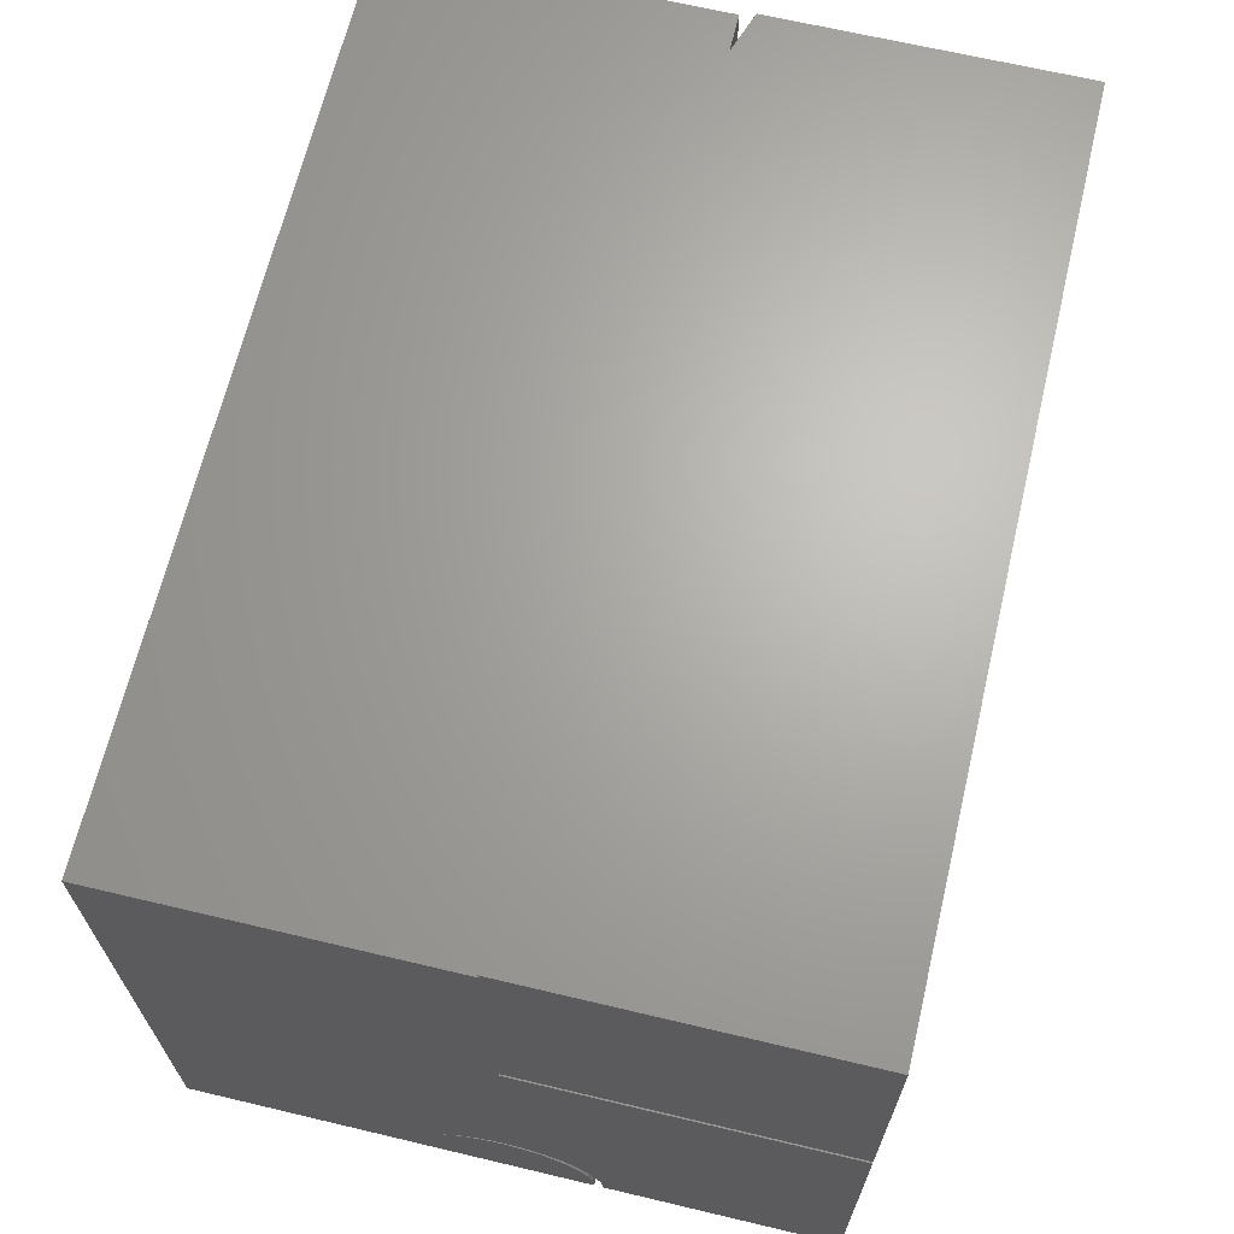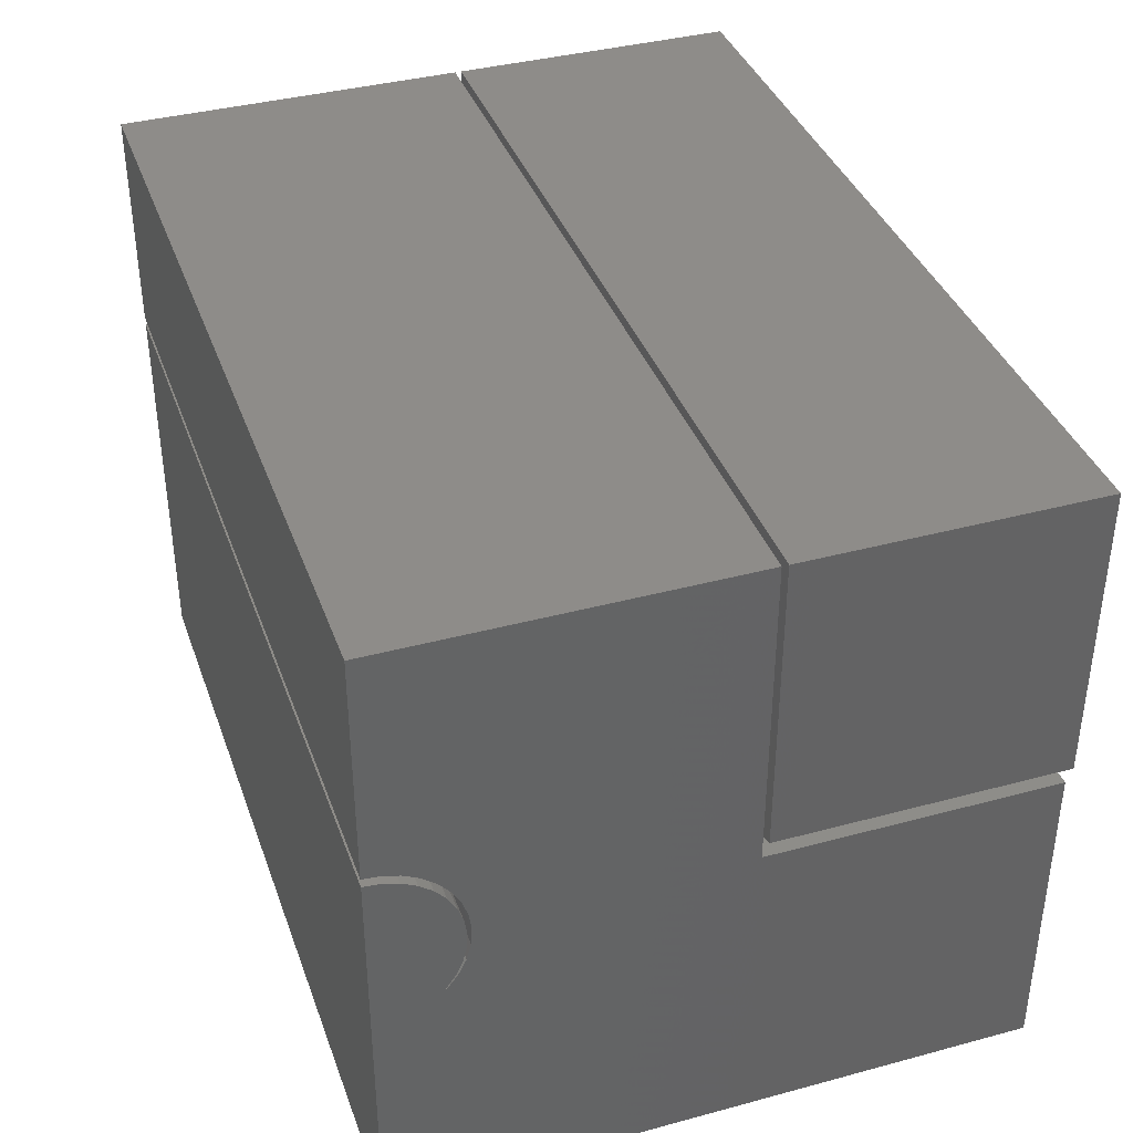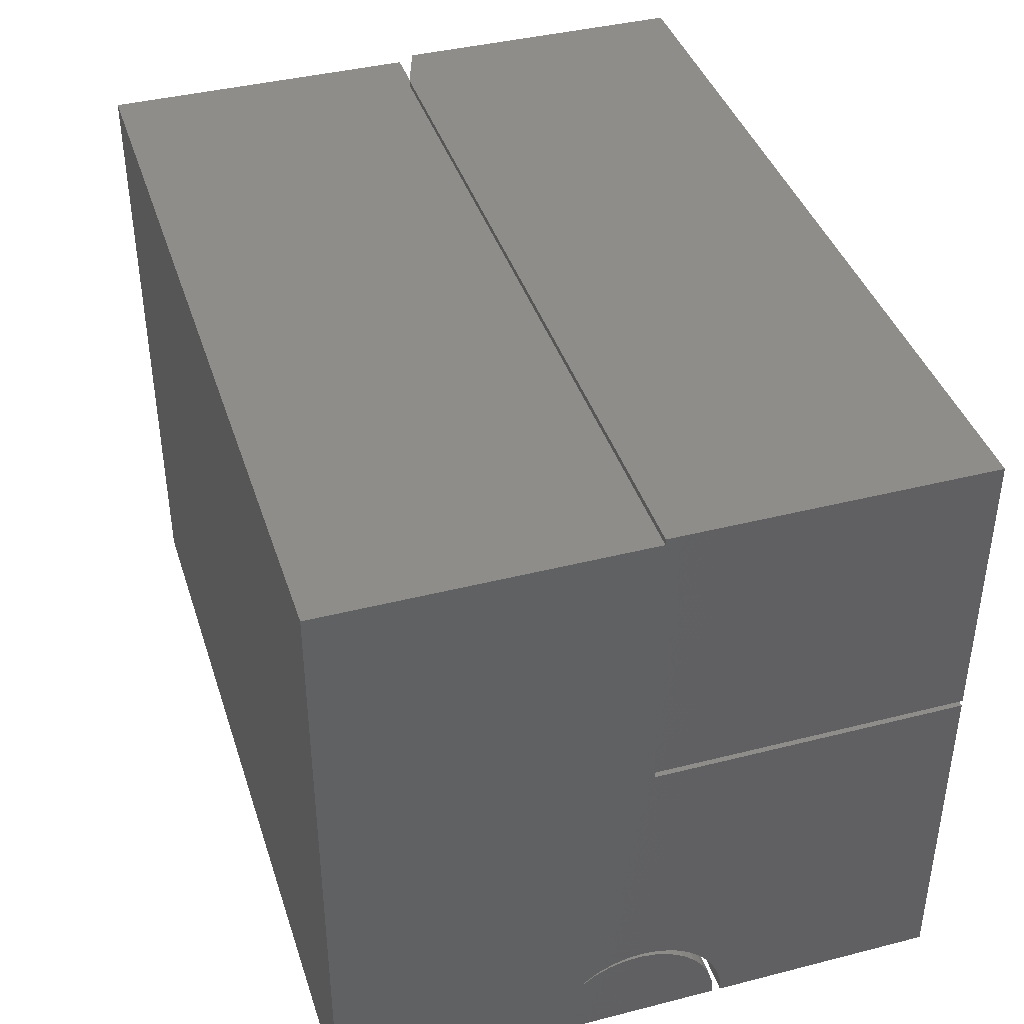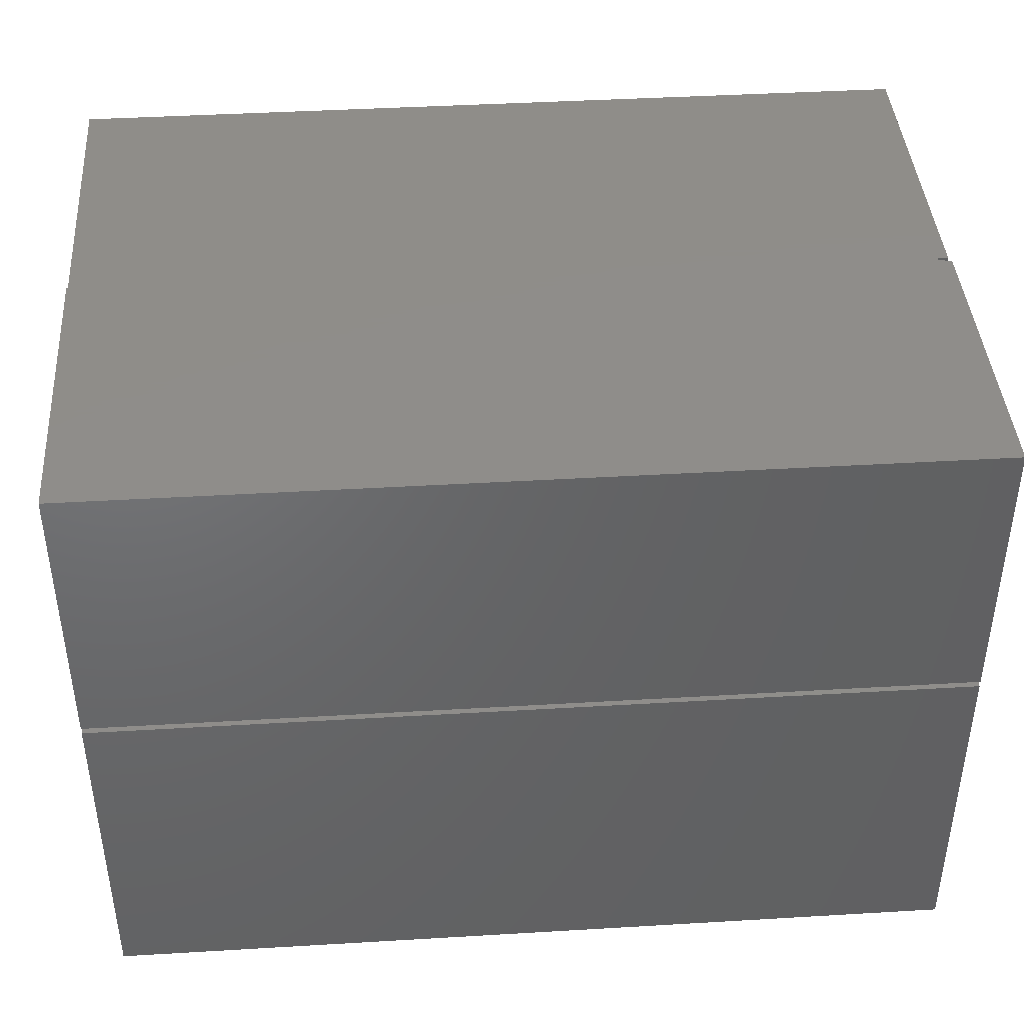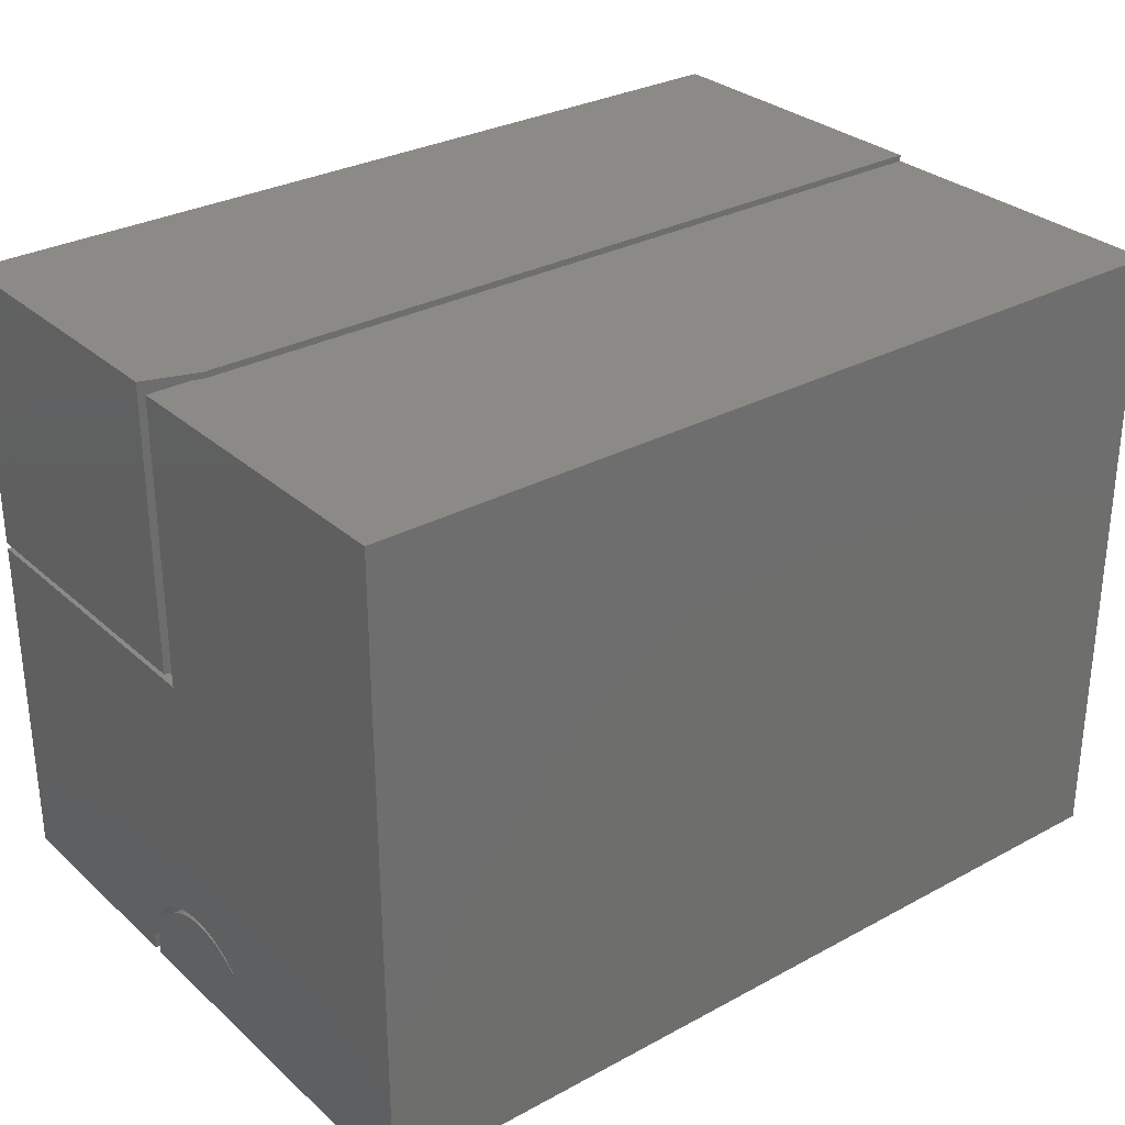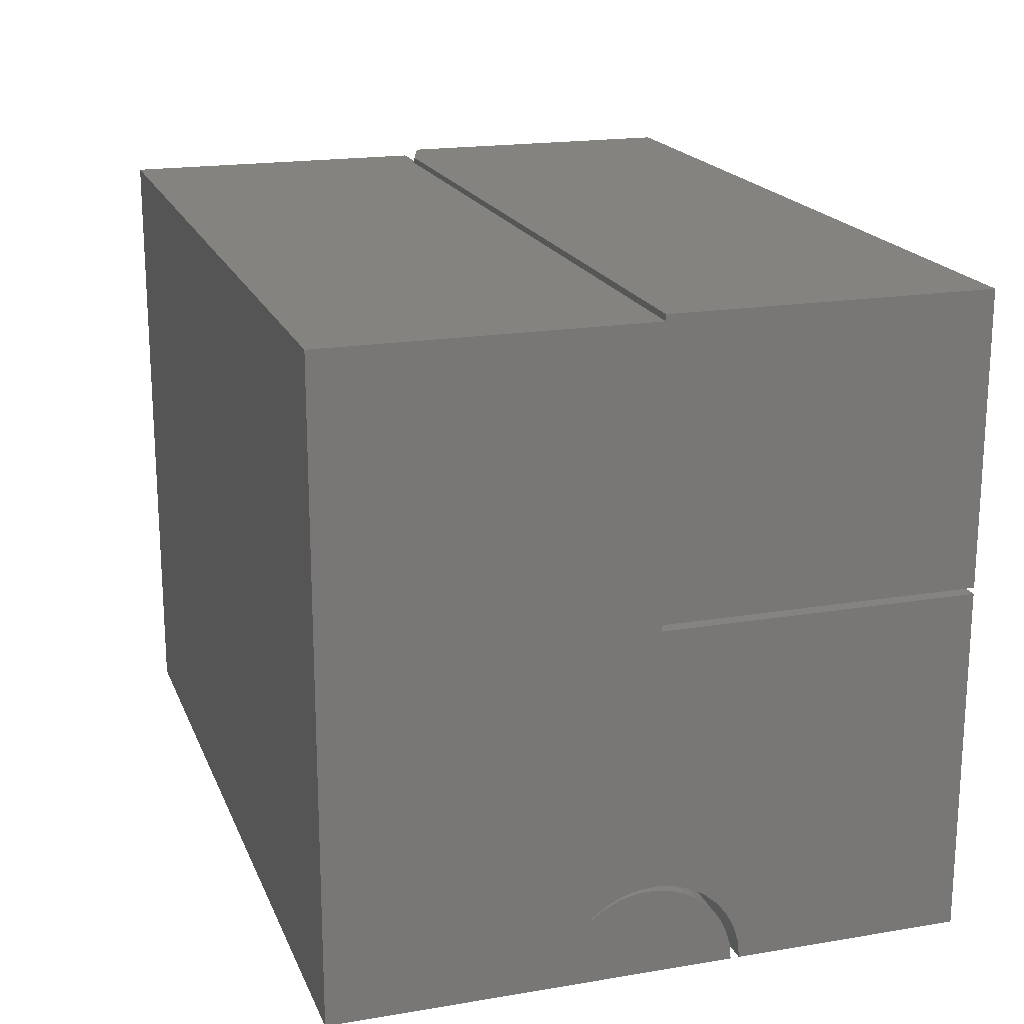
<metadata>
{"format":"stl","ext":"stl","renderer":"f3d","projection":"perspective","resolution":1024,"background":"white","views":[{"elev":66.4,"azim":103.4,"up":"+Z"},{"elev":38.2,"azim":-108.8,"up":"+Y"},{"elev":40.2,"azim":72.6,"up":"+Z"},{"elev":41.8,"azim":175.9,"up":"+Z"},{"elev":30.1,"azim":-38.2,"up":"+Z"},{"elev":18.8,"azim":72.3,"up":"+Z"}]}
</metadata>
<code>
# stl→obj: 80 verts, 156 faces
v -0.75 0.273 0.07414
v -0.75 0.287 0.07214
v -0.75 0.2589 0.07345
v -0.75 0.2452 0.07011
v -0.75 0.3003 0.06753
v -0.75 0.2323 0.06423
v -0.75 0.3126 0.06048
v -0.75 0.2209 0.05603
v -0.75 0.3232 0.05124
v -0.75 0.2333 0.06654
v -0.75 0.2213 0.05766
v -0.75 0.2763 0.5469
v -0.75 0.2763 0.2993
v -0.75 0.2761 0.07767
v -0.75 0.2612 0.07674
v -0.75 0.2467 0.07299
v -0.75 0.5469 0.2993
v -0.75 0.5469 -3.349e-17
v -0.75 0.3386 0.04236
v -0.75 0.3293 0.05402
v -0.75 0.318 0.06369
v -0.75 0.305 0.07102
v -0.75 0.2908 0.07574
v -0.75 -7.323e-34 0
v -0.75 0.332 0.04014
v -0.75 0.3384 0.0276
v -0.75 0.3424 0.01405
v -0.75 0.3438 -9.089e-18
v -0.75 3.349e-17 0.5469
v -0.75 0.3512 -2.15e-17
v -0.75 0.3497 0.01484
v -0.75 0.3455 0.02913
v 9.294e-34 0.5469 0.3047
v -1.374e-17 0.5469 0.5522
v -1.344e-17 0.2734 0.5469
v 0 0.2589 0.07345
v 0 0.287 0.07214
v 0 0.273 0.07414
v 0 0.2452 0.07011
v 0 0.3003 0.06753
v 0 0.2323 0.06423
v 0 0.3126 0.06048
v 0 0.2209 0.05603
v 0 0.3232 0.05124
v -1.374e-17 0.2734 0.5522
v 2.967e-19 0.2763 0.2993
v 0 0.2333 0.06654
v 0 0.2467 0.07299
v 0 0.2612 0.07674
v 0 0.2761 0.07767
v 2.967e-19 0.5469 0.2993
v 0 0.2908 0.07574
v 0 0.305 0.07102
v 0 0.318 0.06369
v 0 0.3293 0.05402
v 0 0.3386 0.04236
v 1.691e-17 0.5469 0
v 1.691e-17 -1.866e-17 0
v 0 0.3438 -9.089e-18
v 0 0.3424 0.01405
v 0 0.3384 0.0276
v 0 0.332 0.04014
v -1.344e-17 1.483e-17 0.5469
v 0 0.2213 0.05766
v -3.072e-33 0.2763 0.3047
v 0 0.3455 0.02913
v 0 0.3497 0.01484
v 0 0.3512 -2.15e-17
v 0 0.2111 0.0458
v -0.75 0.2111 0.0458
v 0 0.2035 0.03391
v -0.75 0.2035 0.03391
v -0.7118 0.2763 0.3047
v -0.7118 0.2763 0.5469
v -0.7031 0.2734 0.5469
v -0.75 0.2891 0.3047
v -0.75 0.5469 0.3047
v -0.7031 0.2734 0.5522
v -0.75 0.2891 0.5522
v -0.75 0.5469 0.5522
f 1 2 3
f 4 3 2
f 5 4 2
f 5 6 4
f 7 6 5
f 8 6 7
f 9 8 7
f 10 11 12
f 13 14 15
f 13 15 16
f 13 16 10
f 13 10 12
f 17 18 19
f 17 19 20
f 17 20 21
f 17 21 22
f 17 22 23
f 17 23 14
f 17 14 13
f 24 8 9
f 24 9 25
f 24 25 26
f 24 26 27
f 24 27 28
f 29 12 11
f 29 11 8
f 29 8 24
f 18 30 31
f 18 31 32
f 18 32 19
f 33 34 35
f 36 37 38
f 37 36 39
f 37 39 40
f 39 41 40
f 40 41 42
f 42 41 43
f 42 43 44
f 35 34 45
f 46 47 48
f 46 48 49
f 46 49 50
f 51 46 50
f 51 50 52
f 51 52 53
f 51 53 54
f 51 54 55
f 51 55 56
f 51 56 57
f 58 59 60
f 58 60 61
f 58 61 62
f 58 62 44
f 58 44 43
f 63 58 43
f 63 43 64
f 63 64 47
f 63 47 46
f 63 46 65
f 63 65 33
f 63 33 35
f 57 56 66
f 57 66 67
f 57 67 68
f 58 24 59
f 59 24 28
f 51 17 46
f 46 17 13
f 57 18 51
f 51 18 17
f 68 30 57
f 57 30 18
f 63 29 58
f 58 29 24
f 14 49 15
f 15 49 48
f 15 48 16
f 16 48 47
f 16 47 10
f 10 47 64
f 10 64 11
f 11 64 43
f 11 43 8
f 8 43 69
f 8 69 70
f 70 69 71
f 70 71 72
f 49 14 50
f 50 14 23
f 50 23 52
f 52 23 22
f 52 22 53
f 53 22 21
f 53 21 54
f 54 21 20
f 54 20 55
f 55 20 19
f 55 19 56
f 56 19 32
f 56 32 66
f 66 32 31
f 66 31 67
f 67 31 30
f 67 30 68
f 73 65 46
f 46 13 73
f 73 13 12
f 73 12 74
f 29 63 35
f 29 35 75
f 29 75 74
f 29 74 12
f 76 77 73
f 73 77 33
f 73 33 65
f 45 78 35
f 35 78 75
f 79 76 73
f 79 73 74
f 79 74 75
f 79 75 78
f 72 71 70
f 70 71 69
f 70 69 8
f 8 69 43
f 8 43 6
f 6 43 41
f 6 41 4
f 4 41 39
f 4 39 3
f 3 39 36
f 3 36 1
f 1 36 38
f 1 38 2
f 2 38 37
f 2 37 5
f 5 37 40
f 5 40 7
f 7 40 42
f 7 42 9
f 9 42 44
f 9 44 25
f 25 44 62
f 25 62 26
f 26 62 61
f 26 61 27
f 27 61 60
f 27 60 28
f 28 60 59
f 76 79 77
f 77 79 80
f 79 78 80
f 80 78 45
f 80 45 34
f 33 77 34
f 34 77 80

</code>
